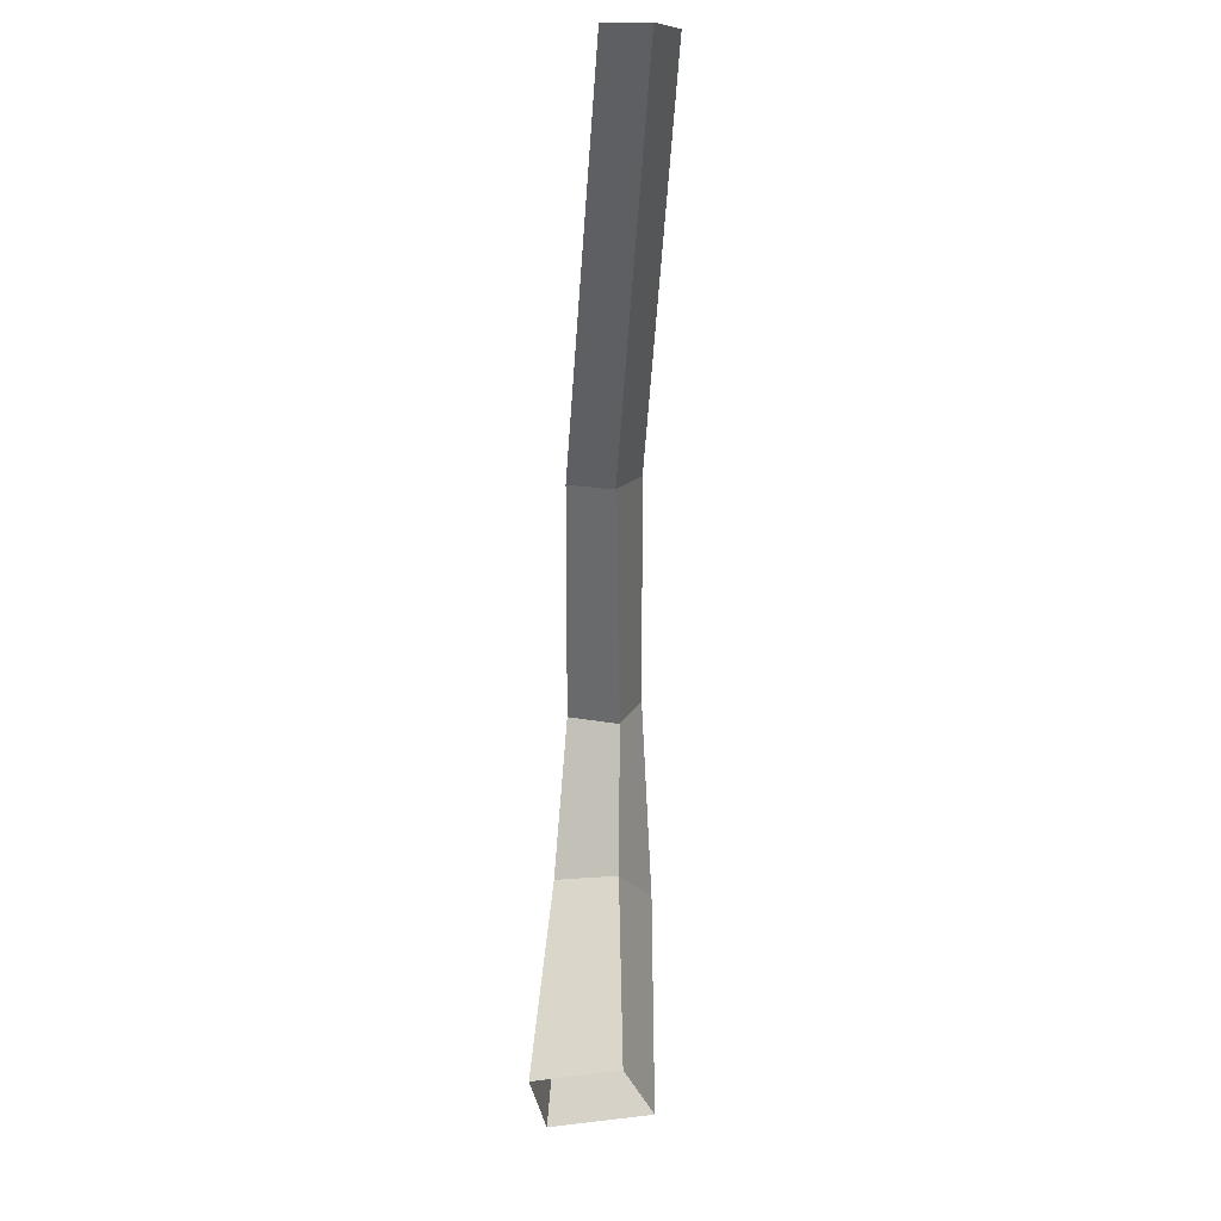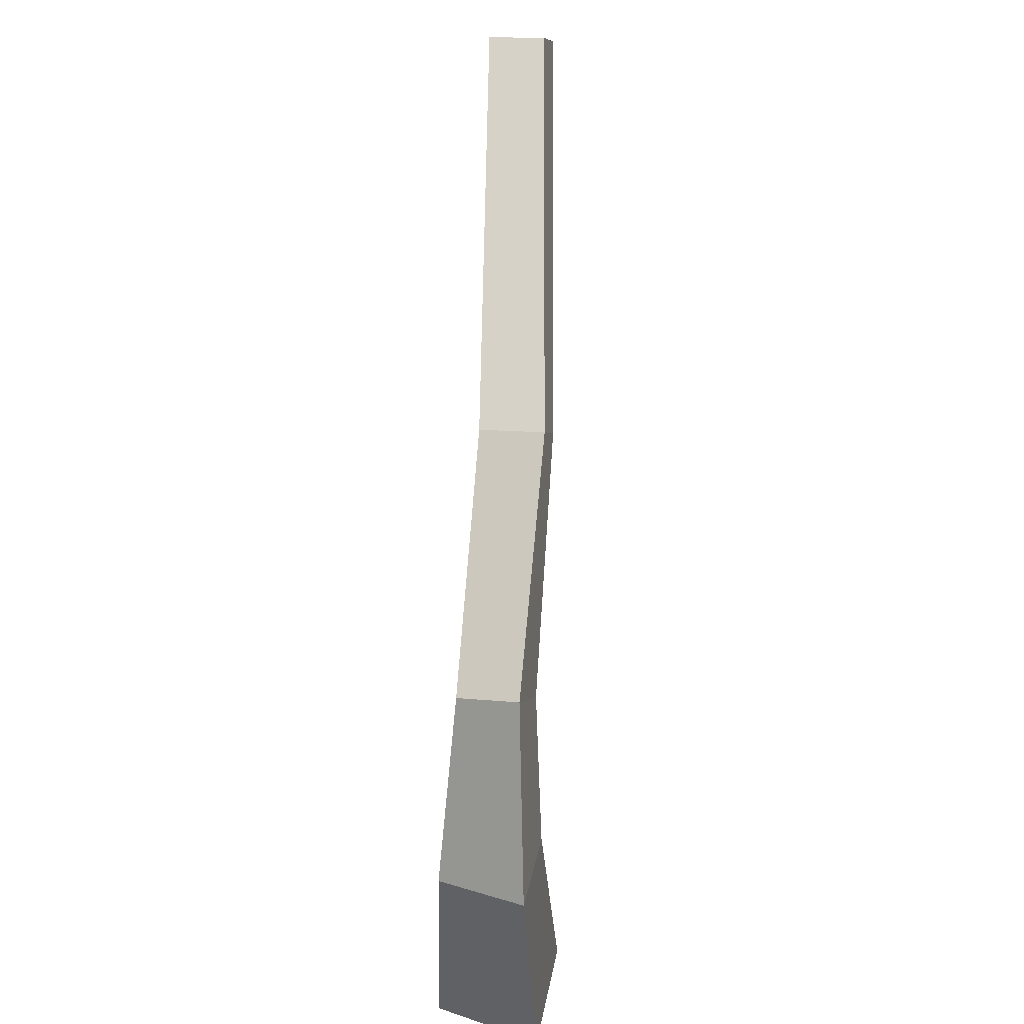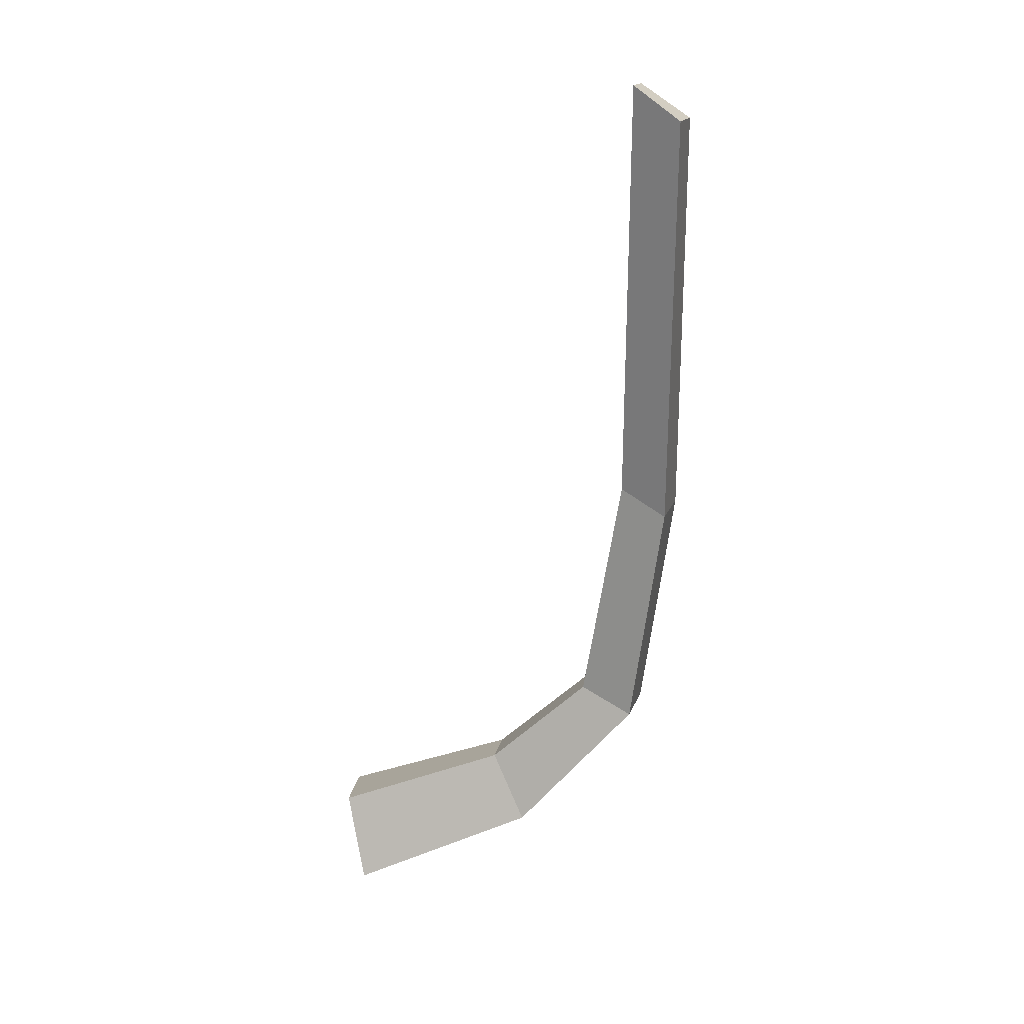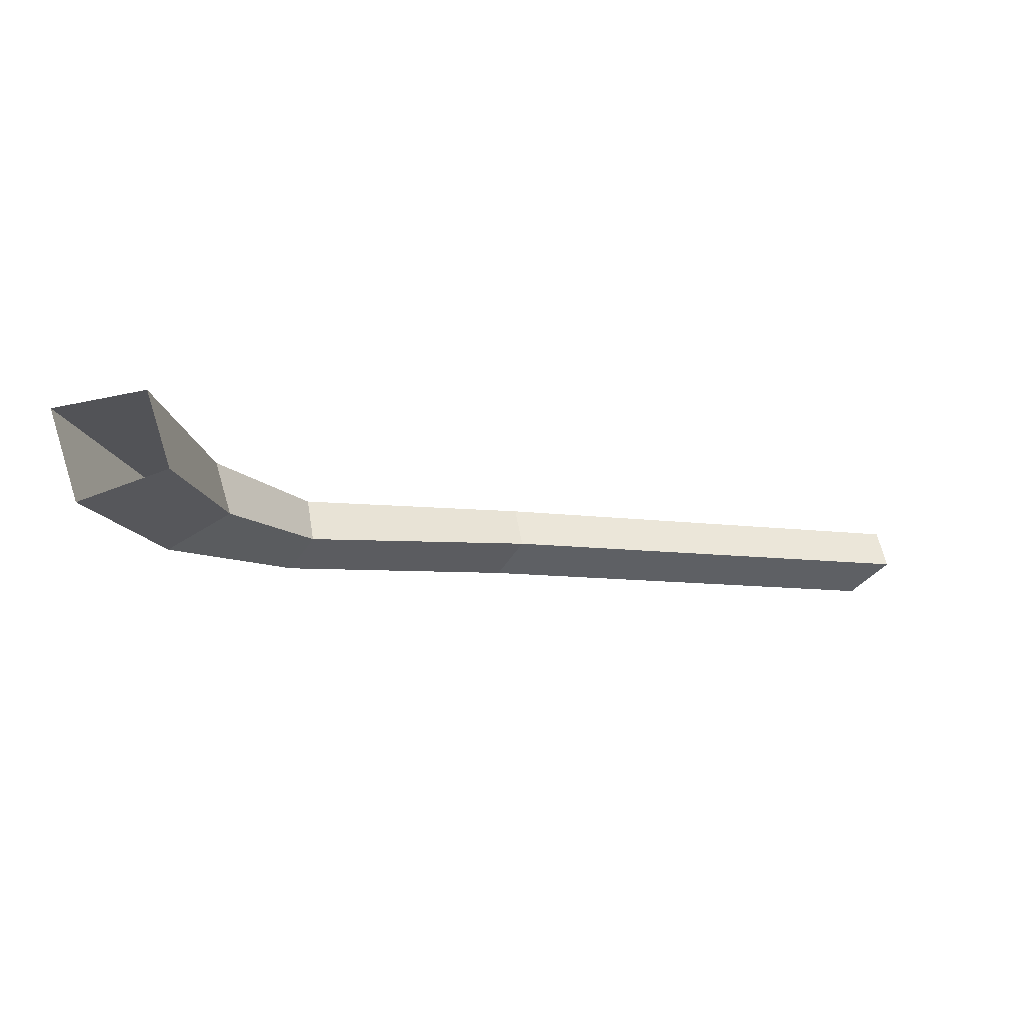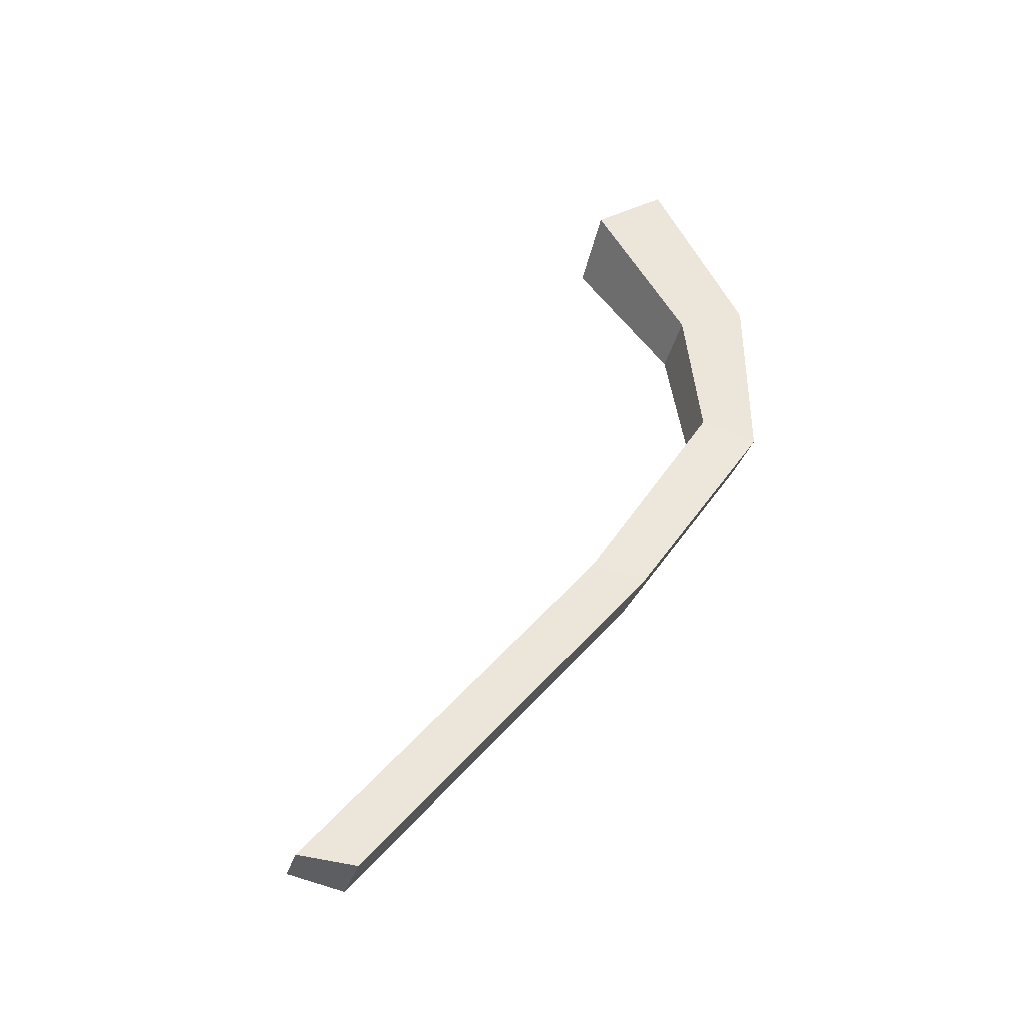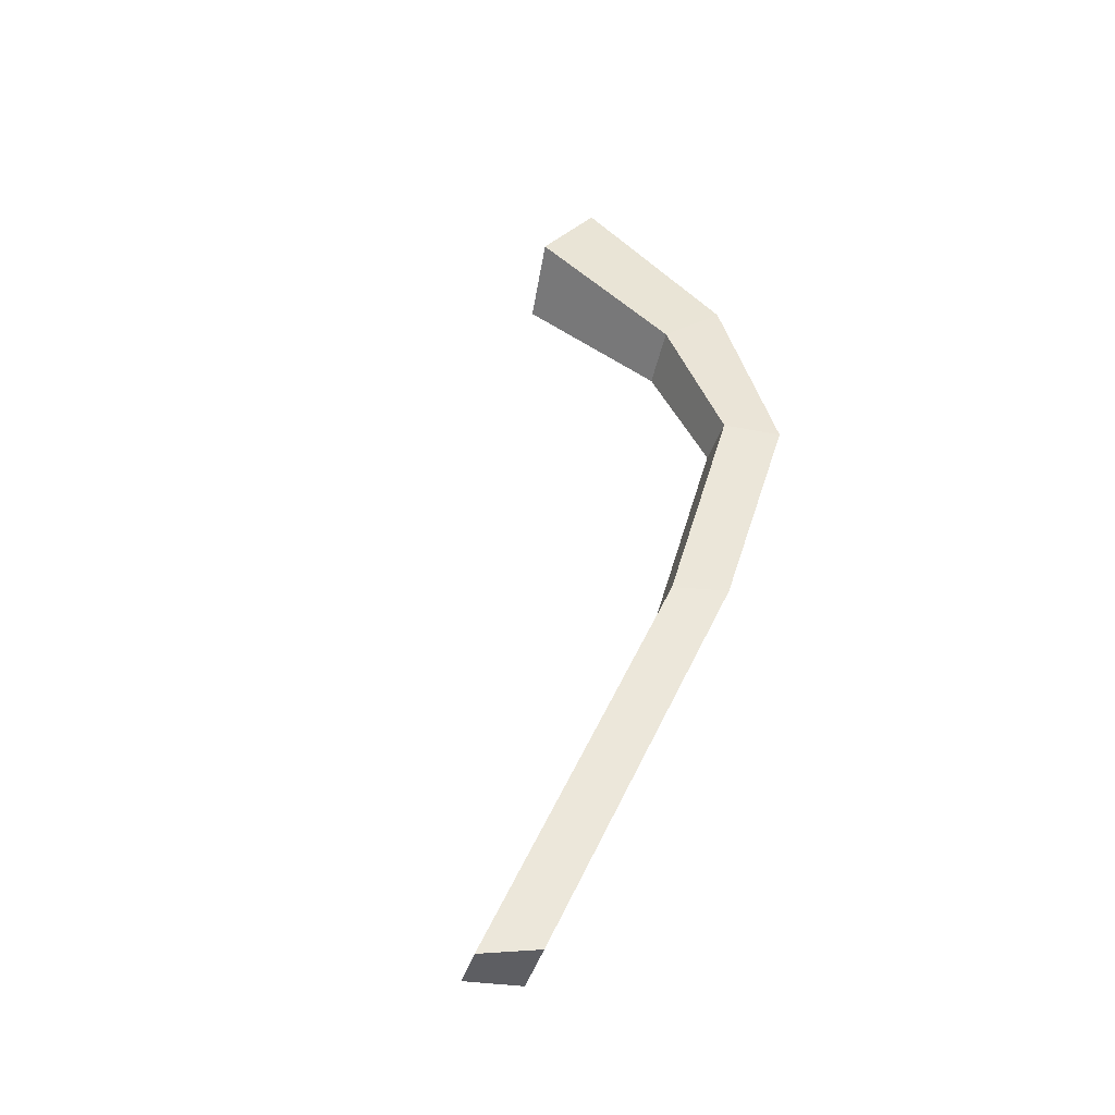
<metadata>
{"format":"obj","ext":"obj","renderer":"f3d","projection":"perspective","resolution":1024,"background":"white","views":[{"elev":-36.3,"azim":87.6,"up":"+Y"},{"elev":55.3,"azim":-88.0,"up":"+Y"},{"elev":-63.8,"azim":101.1,"up":"+Z"},{"elev":-15.6,"azim":2.7,"up":"+Z"},{"elev":50.3,"azim":141.4,"up":"+Z"},{"elev":47.0,"azim":124.9,"up":"+Z"}]}
</metadata>
<code>
g Palm_Tree_crk_l_04_Collider
v -0.0767 -0 -0.2058
v -0.1935 -0 0.1539
v 0.1598 0 0.2199
v 0.2585 0 -0.084
v 0.2768 0.6911 0.15
v 0.3445 0.6725 -0.0675
v -0.005081 0.7689 0.09723
v 0.08553 0.744 -0.1935
v 0.5749 1.158 0.1181
v 0.6089 1.112 -0.05995
v 0.4476 1.342 0.06648
v 0.4875 1.287 -0.142
v 1.445 1.469 0.15
v 1.477 1.429 -0.008235
v 1.32 1.637 0.1216
v 1.365 1.581 -0.1012
v 3.069 1.778 0.1068
v 3.102 1.744 -0.04163
v 2.914 1.935 0.07309
v 2.96 1.89 -0.1296
f 11 12 8 7
f 3 5 7 2
f 1 8 6 4
f 4 6 5 3
f 6 10 9 5
f 15 16 12 11
f 8 12 10 6
f 5 9 11 7
f 10 14 13 9
f 19 20 16 15
f 12 16 14 10
f 9 13 15 11
f 14 18 17 13
f 16 20 18 14
f 13 17 19 15
f 18 20 19 17
f 2 7 8 1

</code>
